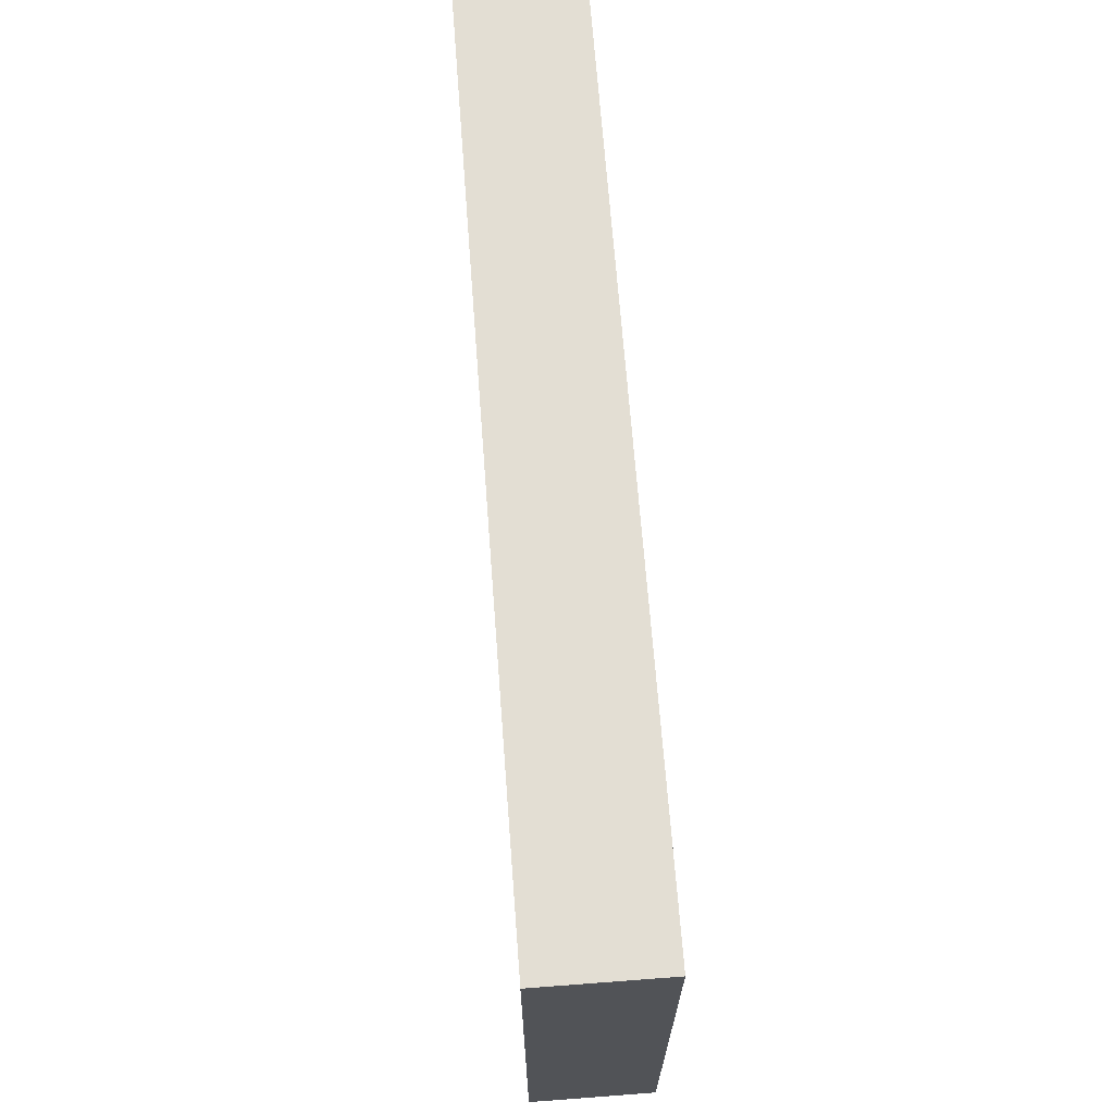
<metadata>
{"format":"obj","ext":"obj","renderer":"f3d","projection":"perspective","resolution":1024,"background":"white","views":[{"elev":67.3,"azim":-94.3,"up":"+Y"}]}
</metadata>
<code>
v -63 48 -46
v -63 48 -47
v -63 48 -63
v -63 121 -54
v -63 121 -55
v -63 122 -46
v -63 122 -47
v -63 122 -54
v -63 122 -55
v -63 122 -63
v 63 48 -46
v 63 48 -47
v 63 48 -63
v 63 122 -46
v 63 122 -47
v 63 122 -63
v -63 48 -46
v -63 122 -46
v -61 50 -46
v -61 76 -46
v -61 77 -46
v -61 120 -46
v -60 51 -46
v -60 56 -46
v -60 60 -46
v -60 65 -46
v -60 67 -46
v -60 74 -46
v -60 79 -46
v -60 100 -46
v -60 102 -46
v -60 115 -46
v -59 67 -46
v -59 70 -46
v -59 71 -46
v -59 73 -46
v -59 102 -46
v -59 108 -46
v -59 109 -46
v -59 115 -46
v -57 70 -46
v -57 71 -46
v -57 73 -46
v -57 74 -46
v -56 71 -46
v -56 73 -46
v -55 67 -46
v -55 74 -46
v -55 102 -46
v -55 108 -46
v -55 109 -46
v -55 115 -46
v -54 68 -46
v -54 70 -46
v -54 71 -46
v -54 73 -46
v -54 102 -46
v -54 115 -46
v -53 102 -46
v -53 115 -46
v -52 103 -46
v -52 114 -46
v -51 67 -46
v -51 68 -46
v -51 70 -46
v -51 71 -46
v -51 73 -46
v -51 74 -46
v -50 67 -46
v -50 74 -46
v -49 67 -46
v -49 73 -46
v -48 103 -46
v -48 114 -46
v -47 67 -46
v -47 73 -46
v -47 102 -46
v -47 115 -46
v -46 67 -46
v -46 74 -46
v -46 102 -46
v -46 115 -46
v -45 67 -46
v -45 73 -46
v -45 102 -46
v -45 114 -46
v -44 67 -46
v -44 70 -46
v -44 71 -46
v -44 73 -46
v -44 74 -46
v -44 113 -46
v -44 114 -46
v -44 115 -46
v -43 112 -46
v -43 113 -46
v -43 114 -46
v -42 67 -46
v -42 70 -46
v -42 71 -46
v -42 73 -46
v -42 74 -46
v -42 111 -46
v -42 112 -46
v -42 113 -46
v -41 67 -46
v -41 73 -46
v -41 110 -46
v -41 111 -46
v -41 112 -46
v -40 67 -46
v -40 74 -46
v -40 109 -46
v -40 110 -46
v -40 111 -46
v -39 68 -46
v -39 74 -46
v -39 109 -46
v -39 110 -46
v -39 111 -46
v -38 110 -46
v -38 111 -46
v -38 112 -46
v -37 73 -46
v -37 74 -46
v -37 111 -46
v -37 112 -46
v -37 113 -46
v -36 67 -46
v -36 68 -46
v -36 112 -46
v -36 113 -46
v -36 114 -46
v -35 67 -46
v -35 73 -46
v -35 113 -46
v -35 114 -46
v -35 115 -46
v -34 67 -46
v -34 73 -46
v -34 102 -46
v -34 114 -46
v -33 102 -46
v -33 115 -46
v -32 73 -46
v -32 74 -46
v -32 102 -46
v -32 115 -46
v -31 73 -46
v -31 74 -46
v -31 103 -46
v -31 108 -46
v -31 109 -46
v -31 114 -46
v -30 72 -46
v -30 73 -46
v -30 74 -46
v -29 67 -46
v -29 72 -46
v -29 73 -46
v -28 67 -46
v -28 72 -46
v -28 73 -46
v -27 51 -46
v -27 56 -46
v -27 60 -46
v -27 65 -46
v -27 72 -46
v -27 73 -46
v -27 74 -46
v -26 73 -46
v -26 74 -46
v -25 79 -46
v -25 100 -46
v -25 102 -46
v -25 103 -46
v -25 108 -46
v -25 109 -46
v -25 114 -46
v -25 115 -46
v -24 50 -46
v -24 76 -46
v -24 93 -46
v -24 116 -46
v -23 50 -46
v -23 76 -46
v -23 94 -46
v -23 115 -46
v -20 85 -46
v -20 92 -46
v -19 51 -46
v -19 58 -46
v -19 85 -46
v -19 88 -46
v -19 89 -46
v -19 91 -46
v -18 59 -46
v -18 66 -46
v -17 59 -46
v -17 62 -46
v -17 63 -46
v -17 66 -46
v -17 88 -46
v -17 89 -46
v -17 91 -46
v -17 92 -46
v -16 89 -46
v -16 91 -46
v -15 85 -46
v -15 92 -46
v -14 86 -46
v -14 88 -46
v -14 89 -46
v -14 91 -46
v -12 59 -46
v -12 62 -46
v -12 63 -46
v -12 66 -46
v -11 59 -46
v -11 66 -46
v -11 85 -46
v -11 86 -46
v -11 88 -46
v -11 89 -46
v -11 91 -46
v -11 92 -46
v -10 51 -46
v -10 58 -46
v -10 85 -46
v -10 92 -46
v -9 85 -46
v -9 87 -46
v -9 89 -46
v -9 91 -46
v -8 86 -46
v -8 87 -46
v -8 88 -46
v -7 85 -46
v -7 86 -46
v -7 87 -46
v -7 89 -46
v -7 91 -46
v -6 66 -46
v -6 67 -46
v -6 70 -46
v -6 75 -46
v -6 85 -46
v -6 86 -46
v -6 88 -46
v -6 92 -46
v -5 71 -46
v -5 74 -46
v -5 85 -46
v -5 86 -46
v -5 91 -46
v -5 92 -46
v -4 86 -46
v -4 91 -46
v -3 67 -46
v -3 70 -46
v -3 86 -46
v -3 91 -46
v -2 66 -46
v -2 71 -46
v -2 74 -46
v -2 75 -46
v -2 85 -46
v -2 86 -46
v -2 91 -46
v -2 92 -46
v -1 66 -46
v -1 75 -46
v -1 85 -46
v -1 92 -46
v 0 67 -46
v 0 74 -46
v 0 86 -46
v 0 91 -46
v 1 86 -46
v 1 91 -46
v 2 67 -46
v 2 74 -46
v 2 85 -46
v 2 92 -46
v 3 66 -46
v 3 75 -46
v 3 85 -46
v 3 92 -46
v 4 66 -46
v 4 75 -46
v 4 86 -46
v 4 91 -46
v 5 67 -46
v 5 74 -46
v 6 70 -46
v 6 71 -46
v 7 85 -46
v 7 86 -46
v 7 91 -46
v 7 92 -46
v 8 67 -46
v 8 70 -46
v 8 86 -46
v 8 91 -46
v 9 66 -46
v 9 71 -46
v 9 74 -46
v 9 75 -46
v 10 79 -46
v 10 91 -46
v 13 51 -46
v 13 58 -46
v 14 59 -46
v 14 66 -46
v 15 60 -46
v 15 65 -46
v 17 62 -46
v 17 63 -46
v 20 60 -46
v 20 62 -46
v 21 59 -46
v 21 63 -46
v 21 65 -46
v 21 66 -46
v 22 51 -46
v 22 58 -46
v 25 50 -46
v 25 76 -46
v 25 79 -46
v 25 91 -46
v 25 94 -46
v 25 115 -46
v 26 50 -46
v 26 76 -46
v 26 93 -46
v 26 116 -46
v 27 51 -46
v 27 56 -46
v 27 61 -46
v 27 66 -46
v 27 67 -46
v 27 74 -46
v 27 79 -46
v 27 100 -46
v 27 103 -46
v 27 114 -46
v 28 67 -46
v 28 70 -46
v 28 71 -46
v 28 73 -46
v 28 102 -46
v 28 103 -46
v 28 114 -46
v 28 115 -46
v 29 108 -46
v 29 109 -46
v 30 70 -46
v 30 71 -46
v 30 73 -46
v 30 74 -46
v 31 71 -46
v 31 73 -46
v 31 102 -46
v 31 103 -46
v 31 108 -46
v 32 67 -46
v 32 74 -46
v 32 103 -46
v 32 109 -46
v 32 114 -46
v 32 115 -46
v 33 68 -46
v 33 70 -46
v 33 71 -46
v 33 73 -46
v 33 102 -46
v 33 115 -46
v 34 103 -46
v 34 115 -46
v 36 67 -46
v 36 68 -46
v 36 70 -46
v 36 71 -46
v 36 73 -46
v 36 74 -46
v 37 67 -46
v 37 74 -46
v 38 67 -46
v 38 73 -46
v 38 103 -46
v 38 115 -46
v 39 102 -46
v 39 115 -46
v 40 67 -46
v 40 73 -46
v 40 102 -46
v 40 115 -46
v 41 67 -46
v 41 74 -46
v 41 103 -46
v 41 108 -46
v 41 109 -46
v 41 114 -46
v 42 67 -46
v 42 73 -46
v 43 67 -46
v 43 70 -46
v 43 71 -46
v 43 73 -46
v 43 74 -46
v 45 67 -46
v 45 70 -46
v 45 71 -46
v 45 73 -46
v 45 74 -46
v 46 67 -46
v 46 73 -46
v 46 102 -46
v 46 103 -46
v 46 108 -46
v 46 109 -46
v 46 114 -46
v 46 115 -46
v 47 67 -46
v 47 74 -46
v 47 109 -46
v 47 114 -46
v 48 68 -46
v 48 74 -46
v 48 102 -46
v 48 103 -46
v 48 108 -46
v 48 109 -46
v 48 114 -46
v 48 115 -46
v 49 73 -46
v 49 74 -46
v 50 67 -46
v 50 68 -46
v 51 67 -46
v 51 73 -46
v 52 67 -46
v 52 73 -46
v 53 102 -46
v 53 103 -46
v 53 108 -46
v 53 109 -46
v 53 114 -46
v 53 115 -46
v 54 73 -46
v 54 74 -46
v 54 103 -46
v 54 108 -46
v 54 114 -46
v 54 115 -46
v 55 73 -46
v 55 74 -46
v 56 72 -46
v 56 73 -46
v 56 74 -46
v 56 102 -46
v 56 114 -46
v 57 67 -46
v 57 72 -46
v 57 73 -46
v 57 102 -46
v 57 114 -46
v 58 67 -46
v 58 72 -46
v 58 73 -46
v 59 51 -46
v 59 56 -46
v 59 61 -46
v 59 66 -46
v 59 72 -46
v 59 73 -46
v 59 74 -46
v 59 114 -46
v 59 115 -46
v 60 73 -46
v 60 74 -46
v 60 79 -46
v 60 100 -46
v 61 50 -46
v 61 76 -46
v 61 77 -46
v 61 120 -46
v 63 48 -46
v 63 122 -46
v -63 48 -63
v -63 122 -63
v 0 121 -63
v 0 122 -63
v 1 121 -63
v 1 122 -63
v 63 48 -63
v 63 122 -63
v -63 48 -46
v 63 48 -46
v -63 48 -47
v 63 48 -47
v -63 48 -63
v 63 48 -63
v -63 122 -46
v 63 122 -46
v -63 122 -47
v 0 122 -47
v 1 122 -47
v 63 122 -47
v -63 122 -54
v 0 122 -54
v -63 122 -55
v 0 122 -55
v -63 122 -63
v 0 122 -63
v 1 122 -63
v 63 122 -63
f 4 3 2
f 5 3 4
f 6 2 1
f 7 4 2
f 7 2 6
f 8 5 4
f 8 4 7
f 9 3 5
f 9 5 8
f 10 3 9
f 11 12 14
f 12 13 15
f 14 12 15
f 15 13 16
f 19 18 17
f 20 18 19
f 21 18 20
f 22 18 21
f 23 20 19
f 24 20 23
f 25 20 24
f 26 20 25
f 27 20 26
f 28 20 27
f 29 22 21
f 30 22 29
f 31 22 30
f 32 22 31
f 33 27 26
f 33 28 27
f 34 28 33
f 35 28 34
f 36 28 35
f 37 32 31
f 37 31 30
f 38 32 37
f 39 32 38
f 40 22 32
f 40 32 39
f 41 34 33
f 41 35 34
f 42 36 35
f 42 35 41
f 43 28 36
f 43 36 42
f 44 20 28
f 44 28 43
f 45 43 42
f 45 42 41
f 46 44 43
f 46 43 45
f 47 45 41
f 47 41 33
f 47 46 45
f 47 33 26
f 48 20 44
f 48 46 47
f 48 44 46
f 49 38 37
f 49 37 30
f 50 39 38
f 50 38 49
f 51 40 39
f 51 39 50
f 52 22 40
f 52 40 51
f 53 48 47
f 54 48 53
f 55 48 54
f 56 48 55
f 57 49 30
f 57 50 49
f 57 51 50
f 57 52 51
f 58 22 52
f 58 52 57
f 59 57 30
f 59 58 57
f 60 22 58
f 60 58 59
f 61 60 59
f 62 60 61
f 63 47 26
f 63 53 47
f 64 54 53
f 64 53 63
f 65 55 54
f 65 54 64
f 66 56 55
f 66 55 65
f 67 48 56
f 67 56 66
f 68 20 48
f 68 48 67
f 69 66 65
f 69 65 64
f 69 68 67
f 69 67 66
f 69 64 63
f 69 63 26
f 70 20 68
f 70 68 69
f 71 69 26
f 71 70 69
f 72 70 71
f 73 61 59
f 73 62 61
f 74 60 62
f 74 62 73
f 75 72 71
f 75 71 26
f 76 70 72
f 76 72 75
f 77 73 59
f 77 59 30
f 77 74 73
f 78 22 60
f 78 74 77
f 78 60 74
f 79 75 26
f 79 76 75
f 80 70 76
f 80 76 79
f 80 20 70
f 81 78 77
f 81 77 30
f 82 22 78
f 82 78 81
f 83 79 26
f 83 80 79
f 84 80 83
f 85 81 30
f 85 82 81
f 86 82 85
f 87 84 83
f 87 83 26
f 88 84 87
f 89 84 88
f 90 80 84
f 90 84 89
f 91 20 80
f 91 80 90
f 92 86 85
f 93 82 86
f 93 86 92
f 94 22 82
f 94 82 93
f 95 92 85
f 96 93 92
f 96 92 95
f 97 94 93
f 97 93 96
f 98 87 26
f 98 88 87
f 99 89 88
f 99 88 98
f 100 90 89
f 100 89 99
f 101 91 90
f 101 90 100
f 102 20 91
f 102 91 101
f 103 95 85
f 104 96 95
f 104 95 103
f 105 97 96
f 105 96 104
f 106 99 98
f 106 98 26
f 106 101 100
f 106 100 99
f 107 102 101
f 107 101 106
f 108 103 85
f 109 104 103
f 109 103 108
f 110 105 104
f 110 104 109
f 111 106 26
f 111 107 106
f 112 20 102
f 112 107 111
f 112 102 107
f 113 108 85
f 114 109 108
f 114 108 113
f 115 110 109
f 115 109 114
f 116 112 111
f 117 20 112
f 117 112 116
f 118 113 85
f 118 114 113
f 119 115 114
f 119 114 118
f 120 110 115
f 120 115 119
f 121 119 118
f 121 120 119
f 122 110 120
f 122 120 121
f 123 105 110
f 123 110 122
f 124 117 116
f 125 20 117
f 125 117 124
f 126 122 121
f 126 123 122
f 127 105 123
f 127 123 126
f 128 97 105
f 128 105 127
f 129 111 26
f 129 116 111
f 130 124 116
f 130 116 129
f 131 127 126
f 131 128 127
f 132 97 128
f 132 128 131
f 133 94 97
f 133 97 132
f 134 129 26
f 134 130 129
f 135 124 130
f 135 130 134
f 135 125 124
f 136 132 131
f 136 133 132
f 137 94 133
f 137 133 136
f 138 22 94
f 138 94 137
f 139 134 26
f 139 135 134
f 140 125 135
f 140 135 139
f 141 131 126
f 141 136 131
f 141 137 136
f 141 118 85
f 141 121 118
f 141 126 121
f 141 85 30
f 142 138 137
f 142 137 141
f 143 141 30
f 143 142 141
f 144 22 138
f 144 142 143
f 144 138 142
f 145 125 140
f 145 140 139
f 146 20 125
f 146 125 145
f 147 143 30
f 147 144 143
f 148 22 144
f 148 144 147
f 149 146 145
f 149 145 139
f 150 20 146
f 150 146 149
f 151 148 147
f 152 148 151
f 153 148 152
f 154 148 153
f 155 149 139
f 156 150 149
f 156 149 155
f 157 20 150
f 157 150 156
f 158 139 26
f 158 155 139
f 159 156 155
f 159 155 158
f 160 157 156
f 160 156 159
f 161 158 26
f 161 159 158
f 162 160 159
f 162 159 161
f 163 157 160
f 163 160 162
f 164 23 19
f 164 24 23
f 165 25 24
f 165 24 164
f 166 26 25
f 166 25 165
f 167 162 161
f 167 26 166
f 167 161 26
f 168 163 162
f 168 162 167
f 169 157 163
f 169 163 168
f 170 20 157
f 170 157 169
f 171 168 167
f 171 167 166
f 171 170 169
f 171 165 164
f 171 169 168
f 171 166 165
f 172 20 170
f 172 170 171
f 173 29 21
f 173 30 29
f 174 147 30
f 174 30 173
f 175 151 147
f 175 147 174
f 176 152 151
f 176 151 175
f 177 153 152
f 177 152 176
f 178 154 153
f 178 153 177
f 179 148 154
f 179 154 178
f 180 22 148
f 180 148 179
f 181 19 17
f 181 171 164
f 181 164 19
f 181 172 171
f 182 21 20
f 182 172 181
f 182 20 172
f 183 180 179
f 183 176 175
f 183 177 176
f 183 174 173
f 183 179 178
f 183 178 177
f 183 175 174
f 184 22 180
f 184 180 183
f 185 181 17
f 185 182 181
f 186 21 182
f 186 182 185
f 187 184 183
f 188 184 187
f 189 183 173
f 190 183 189
f 191 186 185
f 192 186 191
f 193 189 173
f 193 190 189
f 194 190 193
f 195 190 194
f 196 190 195
f 197 186 192
f 198 186 197
f 199 197 192
f 199 198 197
f 200 198 199
f 201 198 200
f 202 186 198
f 202 198 201
f 203 194 193
f 203 195 194
f 204 196 195
f 204 195 203
f 205 190 196
f 205 196 204
f 206 183 190
f 206 190 205
f 207 205 204
f 207 204 203
f 208 206 205
f 208 205 207
f 209 207 203
f 209 193 173
f 209 208 207
f 209 203 193
f 210 183 206
f 210 208 209
f 210 206 208
f 211 210 209
f 212 210 211
f 213 210 212
f 214 210 213
f 215 200 199
f 215 199 192
f 216 201 200
f 216 200 215
f 217 202 201
f 217 201 216
f 218 186 202
f 218 202 217
f 219 215 192
f 219 217 216
f 219 218 217
f 219 216 215
f 220 186 218
f 220 218 219
f 221 209 173
f 221 211 209
f 222 212 211
f 222 211 221
f 223 213 212
f 223 212 222
f 224 214 213
f 224 213 223
f 225 210 214
f 225 214 224
f 226 183 210
f 226 210 225
f 227 192 191
f 227 191 185
f 228 219 192
f 228 192 227
f 228 220 219
f 229 226 225
f 229 224 223
f 229 222 221
f 229 225 224
f 229 223 222
f 229 221 173
f 230 183 226
f 230 226 229
f 231 229 173
f 231 230 229
f 232 230 231
f 233 230 232
f 234 230 233
f 235 232 231
f 236 233 232
f 236 232 235
f 237 233 236
f 238 231 173
f 238 235 231
f 239 236 235
f 239 235 238
f 240 237 236
f 240 236 239
f 241 233 237
f 241 234 233
f 242 230 234
f 242 234 241
f 243 186 220
f 243 220 228
f 243 228 227
f 244 186 243
f 245 186 244
f 246 186 245
f 247 238 173
f 247 239 238
f 248 240 239
f 248 239 247
f 249 242 241
f 249 240 248
f 249 237 240
f 249 241 237
f 250 230 242
f 250 242 249
f 250 183 230
f 251 246 245
f 252 246 251
f 253 249 248
f 253 248 247
f 253 247 173
f 253 250 249
f 254 250 253
f 255 250 254
f 256 183 250
f 256 250 255
f 257 255 254
f 257 254 253
f 258 256 255
f 258 255 257
f 259 245 244
f 259 244 243
f 260 251 245
f 260 245 259
f 261 258 257
f 261 257 253
f 262 256 258
f 262 258 261
f 263 243 227
f 263 259 243
f 263 260 259
f 264 252 251
f 264 260 263
f 264 251 260
f 265 246 252
f 265 252 264
f 266 186 246
f 266 246 265
f 267 261 253
f 267 253 173
f 268 262 261
f 268 261 267
f 269 256 262
f 269 262 268
f 270 183 256
f 270 256 269
f 271 264 263
f 271 263 227
f 271 265 264
f 271 266 265
f 272 186 266
f 272 266 271
f 273 268 267
f 273 270 269
f 273 267 173
f 273 269 268
f 274 183 270
f 274 270 273
f 275 272 271
f 276 272 275
f 277 274 273
f 278 274 277
f 279 277 273
f 279 278 277
f 280 274 278
f 280 278 279
f 281 275 271
f 281 276 275
f 282 272 276
f 282 276 281
f 283 273 173
f 283 280 279
f 283 279 273
f 284 183 274
f 284 280 283
f 284 274 280
f 285 271 227
f 285 281 271
f 285 282 281
f 286 272 282
f 286 282 285
f 286 186 272
f 287 284 283
f 287 283 173
f 288 183 284
f 288 284 287
f 289 285 227
f 289 286 285
f 290 186 286
f 290 286 289
f 291 288 287
f 292 288 291
f 293 290 289
f 294 290 293
f 295 294 293
f 296 294 295
f 297 287 173
f 297 291 287
f 298 292 291
f 298 291 297
f 299 288 292
f 299 292 298
f 300 183 288
f 300 288 299
f 301 293 289
f 301 295 293
f 302 296 295
f 302 295 301
f 303 299 298
f 303 298 297
f 304 300 299
f 304 299 303
f 305 289 227
f 305 302 301
f 305 301 289
f 306 296 302
f 306 302 305
f 306 294 296
f 307 290 294
f 307 294 306
f 308 186 290
f 308 290 307
f 309 173 21
f 309 304 303
f 309 303 297
f 309 297 173
f 310 300 304
f 310 304 309
f 311 305 227
f 311 227 185
f 311 307 306
f 311 306 305
f 311 308 307
f 312 308 311
f 313 308 312
f 314 308 313
f 315 314 313
f 316 314 315
f 317 316 315
f 318 316 317
f 319 315 313
f 319 317 315
f 320 318 317
f 320 317 319
f 321 313 312
f 321 319 313
f 321 320 319
f 322 318 320
f 322 320 321
f 322 316 318
f 323 314 316
f 323 316 322
f 324 308 314
f 324 314 323
f 325 311 185
f 325 312 311
f 326 324 323
f 326 312 325
f 326 321 312
f 326 322 321
f 326 323 322
f 327 185 17
f 327 325 185
f 327 326 325
f 328 186 308
f 328 326 327
f 328 324 326
f 328 308 324
f 328 21 186
f 329 309 21
f 329 310 309
f 330 300 310
f 330 310 329
f 331 187 183
f 331 188 187
f 332 184 188
f 332 188 331
f 333 327 17
f 333 328 327
f 334 21 328
f 334 328 333
f 335 331 183
f 335 183 300
f 335 300 330
f 335 332 331
f 335 330 329
f 336 22 184
f 336 332 335
f 336 184 332
f 337 334 333
f 338 334 337
f 339 334 338
f 340 334 339
f 341 334 340
f 342 334 341
f 343 335 329
f 343 329 21
f 343 336 335
f 344 336 343
f 345 336 344
f 346 336 345
f 347 342 341
f 347 341 340
f 348 342 347
f 349 342 348
f 350 342 349
f 351 345 344
f 352 346 345
f 352 345 351
f 353 336 346
f 353 346 352
f 354 336 353
f 355 353 352
f 356 353 355
f 357 348 347
f 357 349 348
f 358 350 349
f 358 349 357
f 359 342 350
f 359 350 358
f 360 334 342
f 360 342 359
f 361 359 358
f 361 358 357
f 362 360 359
f 362 359 361
f 363 352 351
f 363 351 344
f 364 355 352
f 364 352 363
f 365 356 355
f 365 355 364
f 366 362 361
f 366 361 357
f 366 347 340
f 366 357 347
f 367 334 360
f 367 362 366
f 367 360 362
f 368 365 364
f 368 364 363
f 369 356 365
f 369 365 368
f 369 353 356
f 370 354 353
f 370 353 369
f 371 336 354
f 371 354 370
f 372 367 366
f 373 367 372
f 374 367 373
f 375 367 374
f 376 370 369
f 376 368 363
f 376 363 344
f 376 369 368
f 376 371 370
f 377 336 371
f 377 371 376
f 378 377 376
f 379 336 377
f 379 377 378
f 380 366 340
f 380 372 366
f 381 373 372
f 381 372 380
f 382 374 373
f 382 373 381
f 383 375 374
f 383 374 382
f 384 367 375
f 384 375 383
f 385 334 367
f 385 367 384
f 386 383 382
f 386 382 381
f 386 385 384
f 386 384 383
f 386 381 380
f 386 380 340
f 387 334 385
f 387 385 386
f 388 386 340
f 388 387 386
f 389 387 388
f 390 378 376
f 390 379 378
f 391 336 379
f 391 379 390
f 392 390 376
f 392 376 344
f 392 391 390
f 393 336 391
f 393 391 392
f 394 389 388
f 394 388 340
f 395 387 389
f 395 389 394
f 396 392 344
f 396 393 392
f 397 336 393
f 397 393 396
f 398 394 340
f 398 395 394
f 399 387 395
f 399 395 398
f 399 334 387
f 400 397 396
f 401 397 400
f 402 397 401
f 403 397 402
f 404 398 340
f 404 399 398
f 405 399 404
f 406 404 340
f 406 405 404
f 407 405 406
f 408 405 407
f 409 399 405
f 409 405 408
f 410 334 399
f 410 399 409
f 411 406 340
f 411 407 406
f 412 408 407
f 412 407 411
f 413 409 408
f 413 408 412
f 414 410 409
f 414 409 413
f 415 334 410
f 415 410 414
f 416 412 411
f 416 411 340
f 416 414 413
f 416 413 412
f 417 415 414
f 417 414 416
f 418 396 344
f 418 400 396
f 419 401 400
f 419 400 418
f 420 402 401
f 420 401 419
f 421 403 402
f 421 402 420
f 422 397 403
f 422 403 421
f 423 336 397
f 423 397 422
f 424 417 416
f 424 416 340
f 425 334 415
f 425 417 424
f 425 415 417
f 426 421 420
f 426 422 421
f 426 423 422
f 426 419 418
f 426 420 419
f 427 423 426
f 428 425 424
f 429 334 425
f 429 425 428
f 430 418 344
f 430 426 418
f 431 426 430
f 432 426 431
f 433 427 426
f 433 426 432
f 434 423 427
f 434 427 433
f 435 336 423
f 435 423 434
f 436 429 428
f 437 334 429
f 437 429 436
f 438 428 424
f 438 424 340
f 439 436 428
f 439 428 438
f 440 438 340
f 440 439 438
f 441 437 436
f 441 439 440
f 441 436 439
f 442 440 340
f 442 441 440
f 443 437 441
f 443 441 442
f 444 430 344
f 444 431 430
f 445 432 431
f 445 431 444
f 446 433 432
f 446 432 445
f 447 434 433
f 447 433 446
f 448 435 434
f 448 434 447
f 449 336 435
f 449 435 448
f 450 437 443
f 450 443 442
f 451 334 437
f 451 437 450
f 452 445 444
f 452 446 445
f 453 447 446
f 453 446 452
f 453 448 447
f 453 449 448
f 454 449 453
f 455 336 449
f 455 449 454
f 456 450 442
f 456 451 450
f 457 334 451
f 457 451 456
f 458 456 442
f 459 457 456
f 459 456 458
f 460 334 457
f 460 457 459
f 461 452 444
f 461 454 453
f 461 444 344
f 461 453 452
f 462 455 454
f 462 454 461
f 463 442 340
f 463 458 442
f 464 459 458
f 464 458 463
f 465 460 459
f 465 459 464
f 466 461 344
f 466 462 461
f 467 455 462
f 467 462 466
f 468 463 340
f 468 464 463
f 469 465 464
f 469 464 468
f 470 460 465
f 470 465 469
f 471 337 333
f 471 338 337
f 472 339 338
f 472 338 471
f 473 340 339
f 473 339 472
f 474 469 468
f 474 340 473
f 474 468 340
f 475 470 469
f 475 469 474
f 476 460 470
f 476 470 475
f 477 334 460
f 477 460 476
f 478 455 467
f 478 467 466
f 479 336 455
f 479 455 478
f 480 475 474
f 480 474 473
f 480 472 471
f 480 477 476
f 480 473 472
f 480 476 475
f 481 334 477
f 481 477 480
f 482 344 343
f 482 343 21
f 483 478 466
f 483 344 482
f 483 466 344
f 483 479 478
f 484 481 480
f 484 333 17
f 484 480 471
f 484 471 333
f 485 21 334
f 485 481 484
f 485 334 481
f 486 482 21
f 486 21 485
f 486 483 482
f 487 18 22
f 487 483 486
f 487 479 483
f 487 336 479
f 487 22 336
f 488 484 17
f 488 486 485
f 488 487 486
f 488 485 484
f 489 18 487
f 489 487 488
f 490 491 492
f 492 491 493
f 490 492 494
f 492 493 494
f 494 493 495
f 490 494 496
f 494 495 496
f 496 495 497
f 500 499 498
f 501 499 500
f 502 501 500
f 503 501 502
f 504 505 506
f 506 505 507
f 507 505 508
f 508 505 509
f 506 507 510
f 507 508 511
f 510 507 511
f 510 511 512
f 511 508 513
f 512 511 513
f 512 513 514
f 513 508 515
f 514 513 515
f 508 509 516
f 515 508 516
f 516 509 517

</code>
